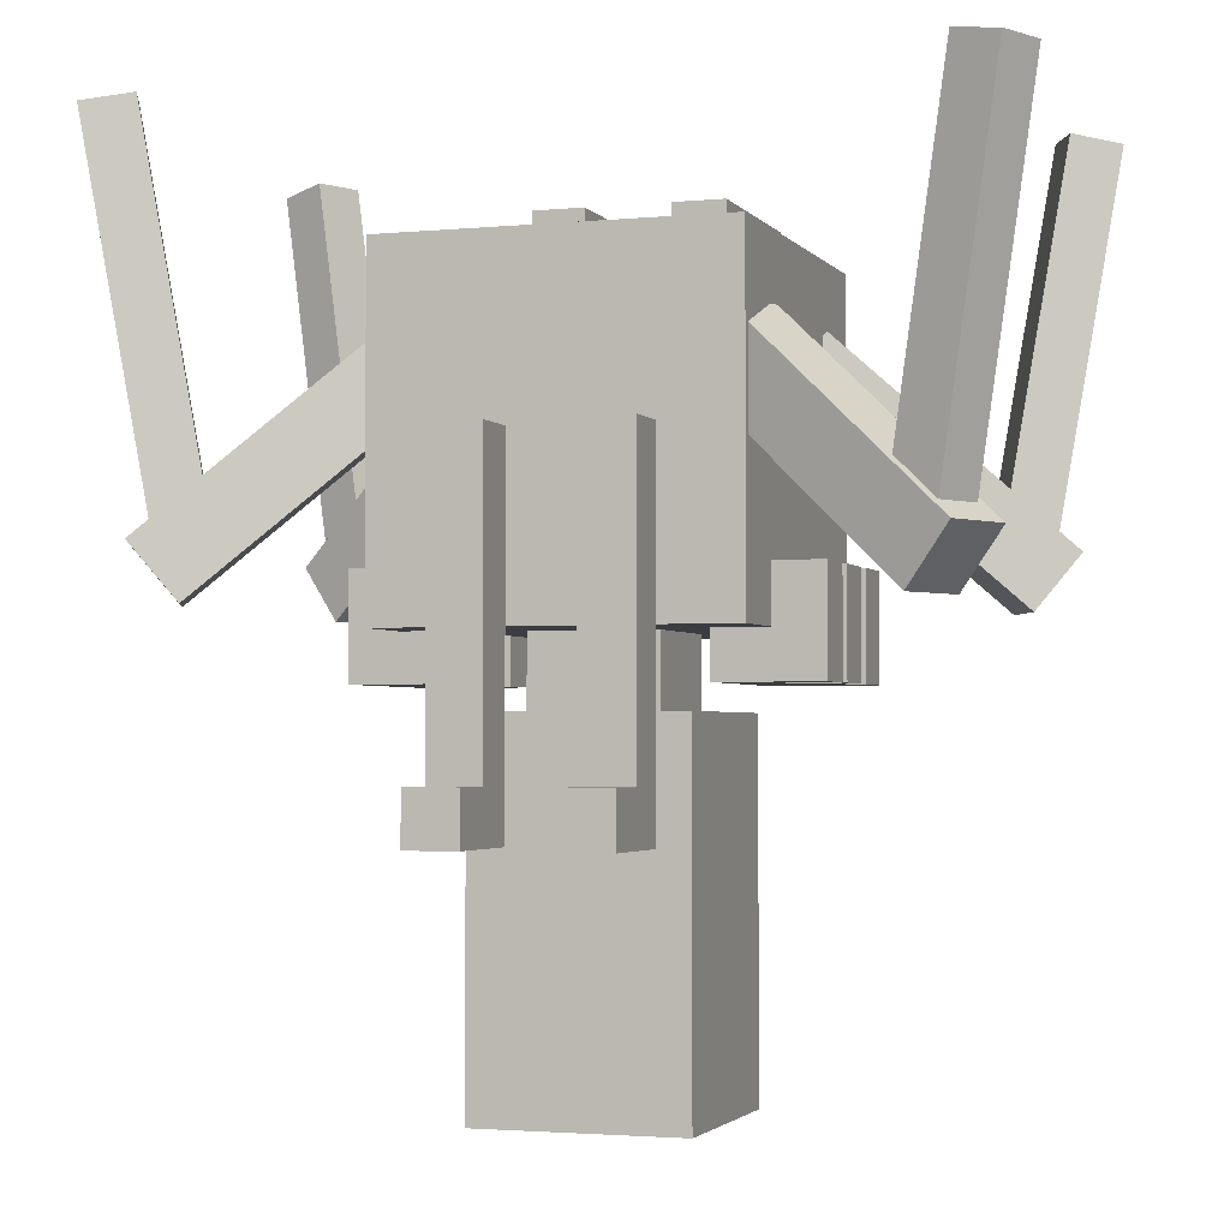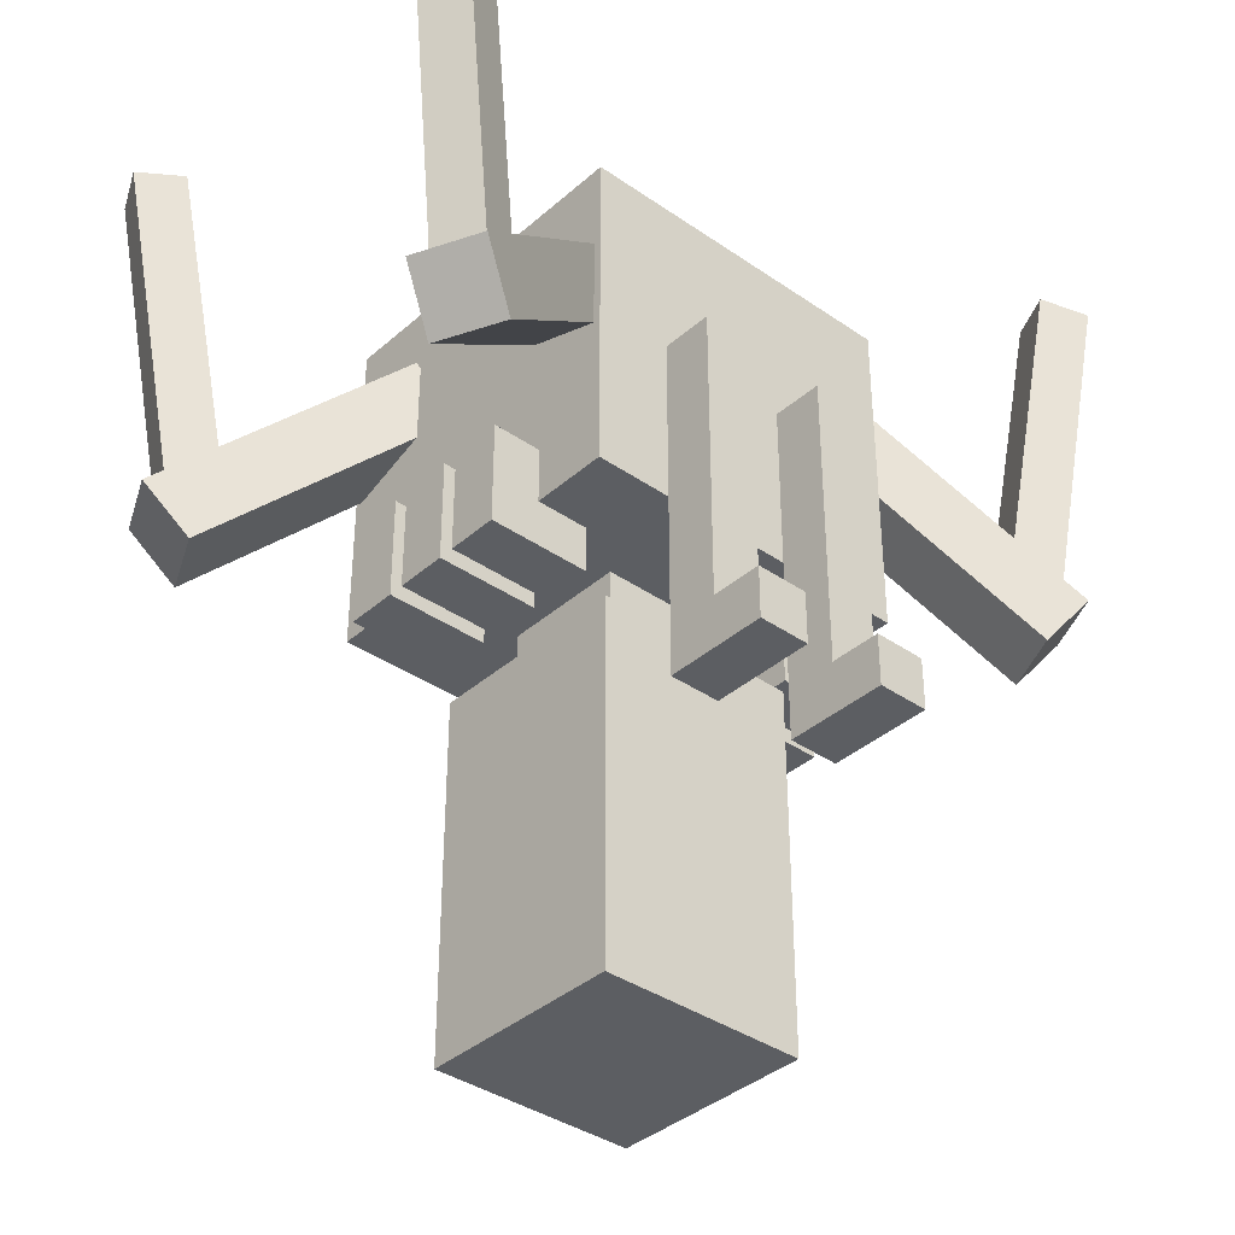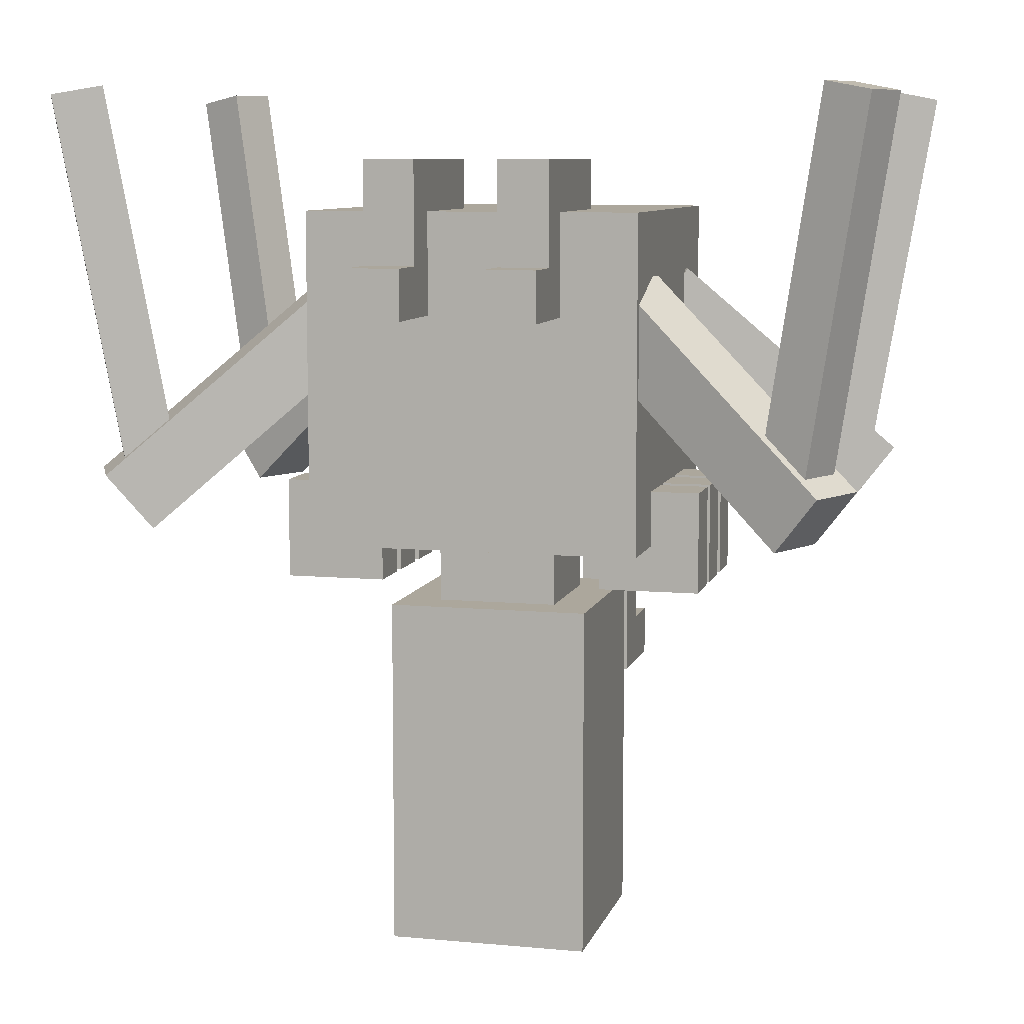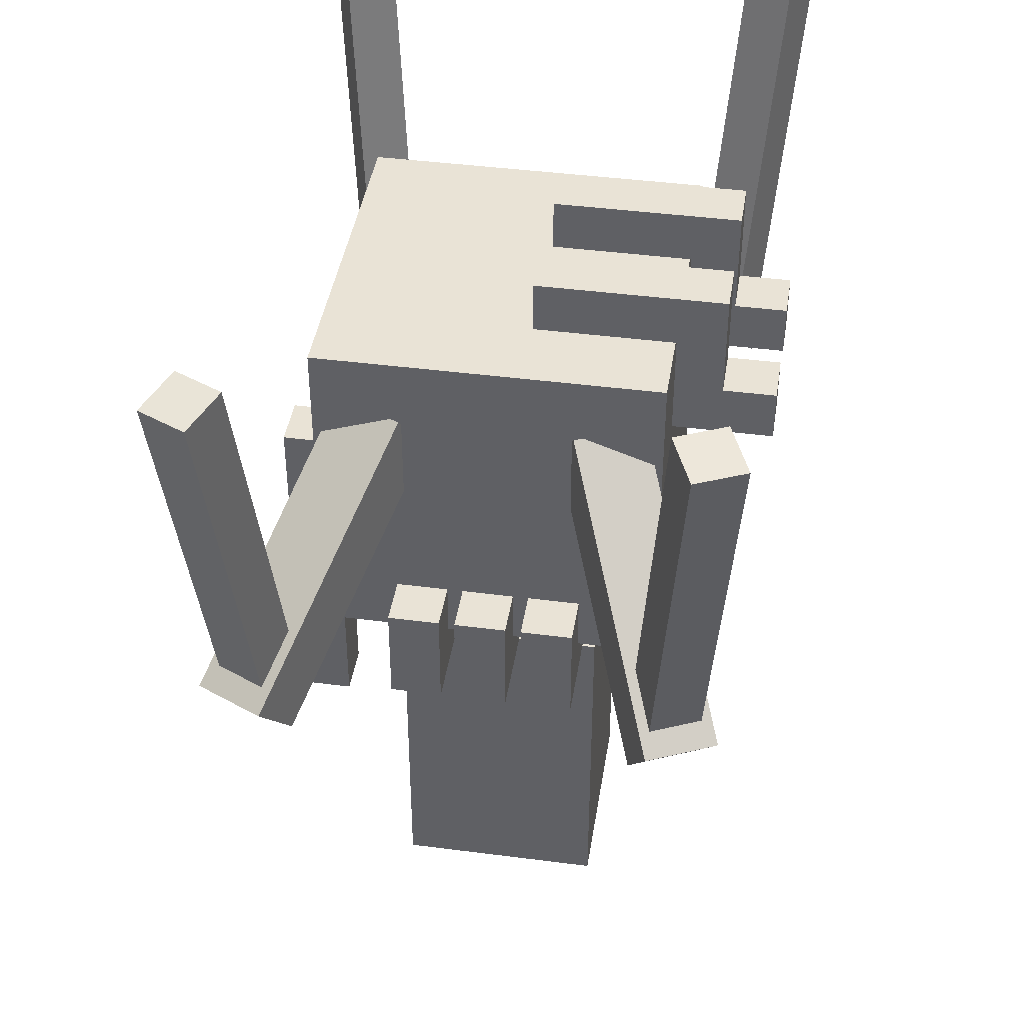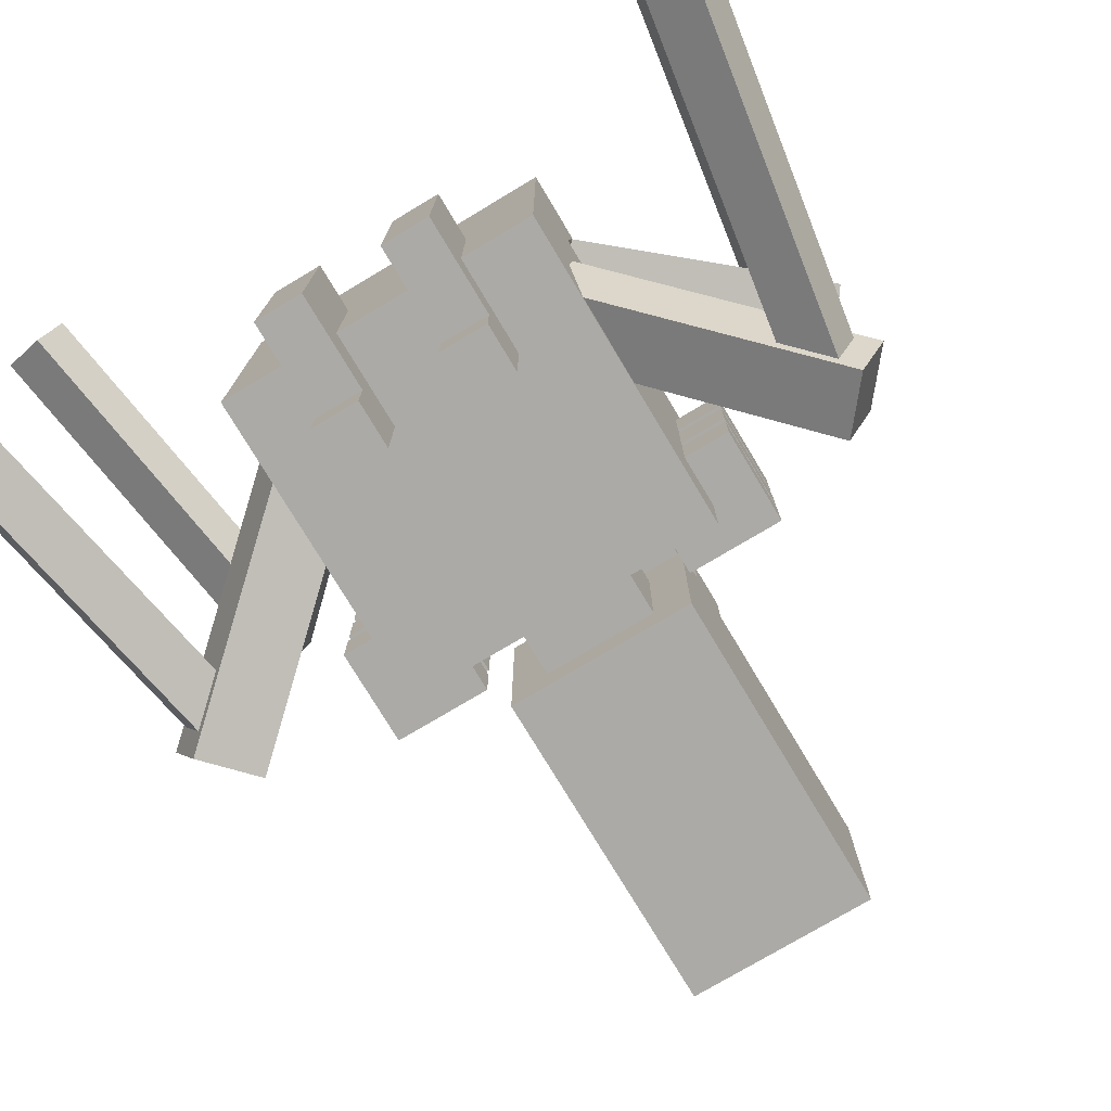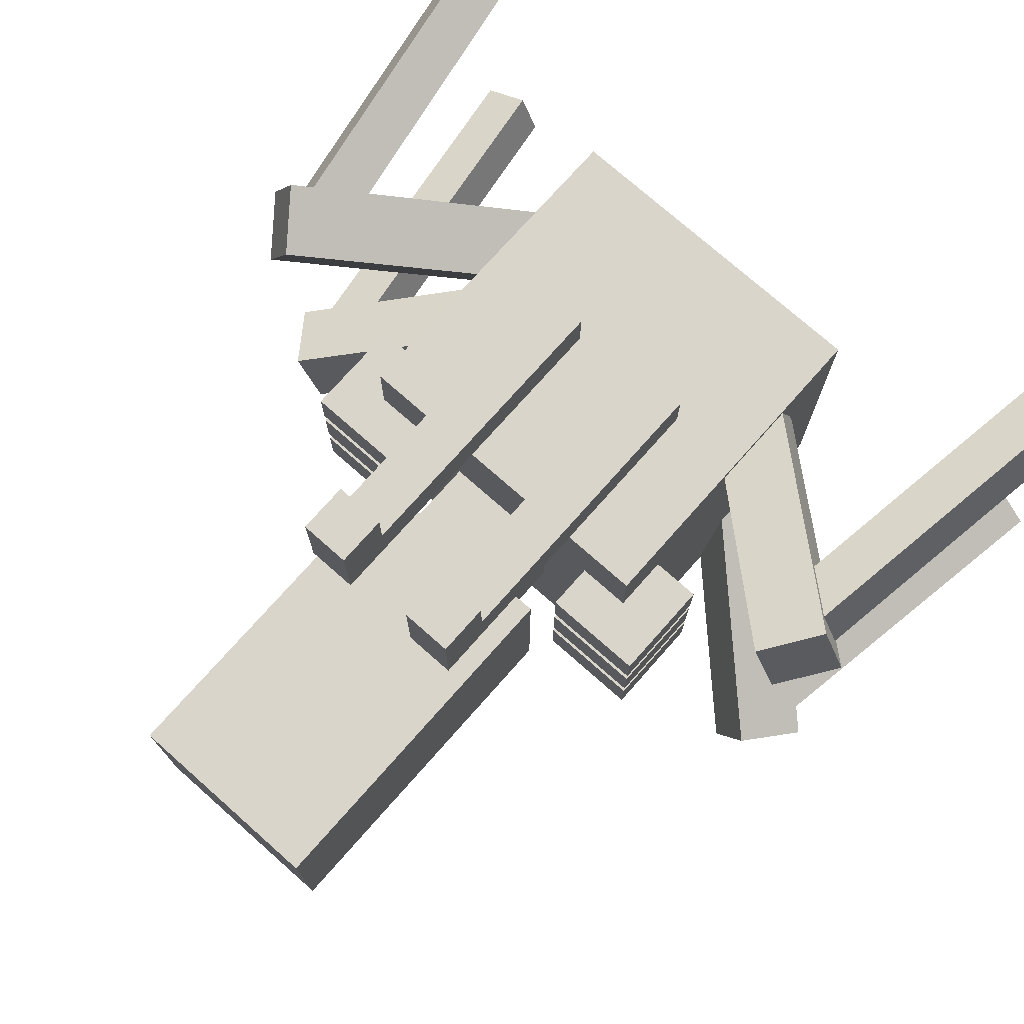
<metadata>
{"format":"obj","ext":"obj","renderer":"f3d","projection":"perspective","resolution":1024,"background":"white","views":[{"elev":-2.5,"azim":18.6,"up":"+Y"},{"elev":-37.4,"azim":-41.7,"up":"+Y"},{"elev":8.4,"azim":-165.7,"up":"+Y"},{"elev":42.1,"azim":98.9,"up":"+Y"},{"elev":-75.8,"azim":-149.1,"up":"+Z"},{"elev":74.6,"azim":41.5,"up":"+Z"}]}
</metadata>
<code>
v  -0.165 1.391 -0.165
v  -0.165 1.391 0.165
v  0.165 1.391 0.165
v  0.165 1.391 -0.165
v  -0.165 1.061 -0.165
v  0.165 1.061 -0.165
v  0.165 1.061 0.165
v  -0.165 1.061 0.165
v  0.1129 1.116 -0.025
v  0.1129 1.116 0.025
v  0.2129 1.116 0.025
v  0.2129 1.116 -0.025
v  0.1129 1.016 -0.025
v  0.2129 1.016 -0.025
v  0.2129 1.016 0.025
v  0.1129 1.016 0.025
v  0.1129 1.116 -0.0901
v  0.1129 1.116 -0.0401
v  0.2129 1.116 -0.0401
v  0.2129 1.116 -0.0901
v  0.1129 1.016 -0.0901
v  0.2129 1.016 -0.0901
v  0.2129 1.016 -0.0401
v  0.1129 1.016 -0.0401
v  0.1129 1.116 0.0402
v  0.1129 1.116 0.0902
v  0.2129 1.116 0.0902
v  0.2129 1.116 0.0402
v  0.1129 1.016 0.0402
v  0.2129 1.016 0.0402
v  0.2129 1.016 0.0902
v  0.1129 1.016 0.0902
v  -0.213 1.116 -0.025
v  -0.213 1.116 0.025
v  -0.113 1.116 0.025
v  -0.113 1.116 -0.025
v  -0.213 1.016 -0.025
v  -0.113 1.016 -0.025
v  -0.113 1.016 0.025
v  -0.213 1.016 0.025
v  -0.213 1.116 -0.0901
v  -0.213 1.116 -0.0401
v  -0.113 1.116 -0.0401
v  -0.113 1.116 -0.0901
v  -0.213 1.016 -0.0901
v  -0.113 1.016 -0.0901
v  -0.113 1.016 -0.0401
v  -0.213 1.016 -0.0401
v  -0.213 1.116 0.0402
v  -0.213 1.116 0.0902
v  -0.113 1.116 0.0902
v  -0.113 1.116 0.0402
v  -0.213 1.016 0.0402
v  -0.113 1.016 0.0402
v  -0.113 1.016 0.0902
v  -0.213 1.016 0.0902
v  -0.09 1.226 0.165
v  -0.09 1.226 0.215
v  -0.04 1.226 0.215
v  -0.04 1.226 0.165
v  -0.09 0.8806 0.165
v  -0.04 0.8806 0.165
v  -0.04 0.8806 0.215
v  -0.09 0.8806 0.215
v  -0.04 0.9308 0.165
v  -0.09 0.9308 0.165
v  -0.04 0.9308 0.215
v  -0.09 0.9308 0.215
v  -0.09 0.8806 0.265
v  -0.04 0.8806 0.265
v  -0.04 0.9308 0.265
v  -0.09 0.9308 0.265
v  0.04 1.226 0.165
v  0.04 1.226 0.215
v  0.09 1.226 0.215
v  0.09 1.226 0.165
v  0.04 0.8806 0.165
v  0.09 0.8806 0.165
v  0.09 0.8806 0.215
v  0.04 0.8806 0.215
v  0.09 0.9308 0.165
v  0.04 0.9308 0.165
v  0.09 0.9308 0.215
v  0.04 0.9308 0.215
v  0.04 0.8806 0.265
v  0.09 0.8806 0.265
v  0.09 0.9308 0.265
v  0.04 0.9308 0.265
v  -0.06 1.066 -0.06
v  -0.06 1.066 0.06
v  0.06 1.066 0.06
v  0.06 1.066 -0.06
v  -0.06 0.9671 -0.06
v  0.06 0.9671 -0.06
v  0.06 0.9671 0.06
v  -0.06 0.9671 0.06
g SSS_Body
f 1 2 3
f 3 4 1
f 5 6 7
f 7 8 5
f 1 4 6
f 6 5 1
f 4 3 7
f 7 6 4
f 3 2 8
f 8 7 3
f 2 1 5
f 5 8 2
f 9 10 11
f 11 12 9
f 13 14 15
f 15 16 13
f 9 12 14
f 14 13 9
f 12 11 15
f 15 14 12
f 11 10 16
f 16 15 11
f 10 9 13
f 13 16 10
f 17 18 19
f 19 20 17
f 21 22 23
f 23 24 21
f 17 20 22
f 22 21 17
f 20 19 23
f 23 22 20
f 19 18 24
f 24 23 19
f 18 17 21
f 21 24 18
f 25 26 27
f 27 28 25
f 29 30 31
f 31 32 29
f 25 28 30
f 30 29 25
f 28 27 31
f 31 30 28
f 27 26 32
f 32 31 27
f 26 25 29
f 29 32 26
f 33 34 35
f 35 36 33
f 37 38 39
f 39 40 37
f 33 36 38
f 38 37 33
f 36 35 39
f 39 38 36
f 35 34 40
f 40 39 35
f 34 33 37
f 37 40 34
f 41 42 43
f 43 44 41
f 45 46 47
f 47 48 45
f 41 44 46
f 46 45 41
f 44 43 47
f 47 46 44
f 43 42 48
f 48 47 43
f 42 41 45
f 45 48 42
f 49 50 51
f 51 52 49
f 53 54 55
f 55 56 53
f 49 52 54
f 54 53 49
f 52 51 55
f 55 54 52
f 51 50 56
f 56 55 51
f 50 49 53
f 53 56 50
f 57 58 59
f 59 60 57
f 61 62 63
f 63 64 61
f 60 65 66
f 66 57 60
f 59 67 65
f 65 60 59
f 58 68 67
f 67 59 58
f 57 66 68
f 68 58 57
f 62 61 66
f 66 65 62
f 63 62 65
f 65 67 63
f 69 70 71
f 71 72 69
f 61 64 68
f 68 66 61
f 64 63 70
f 70 69 64
f 63 67 71
f 71 70 63
f 67 68 72
f 72 71 67
f 68 64 69
f 69 72 68
f 73 74 75
f 75 76 73
f 77 78 79
f 79 80 77
f 76 81 82
f 82 73 76
f 75 83 81
f 81 76 75
f 74 84 83
f 83 75 74
f 73 82 84
f 84 74 73
f 78 77 82
f 82 81 78
f 79 78 81
f 81 83 79
f 85 86 87
f 87 88 85
f 77 80 84
f 84 82 77
f 80 79 86
f 86 85 80
f 79 83 87
f 87 86 79
f 83 84 88
f 88 87 83
f 84 80 85
f 85 88 84
f 89 90 91
f 91 92 89
f 93 94 95
f 95 96 93
f 89 92 94
f 94 93 89
f 92 91 95
f 95 94 92
f 91 90 96
f 96 95 91
f 90 89 93
f 93 96 90
v  0.1689 1.328 0.0819
v  0.1393 1.328 0.1453
v  0.3476 1.135 0.2424
v  0.3772 1.135 0.179
v  0.1281 1.274 0.0628
v  0.3364 1.081 0.16
v  0.3068 1.081 0.2234
v  0.0986 1.274 0.1263
v  0.3041 1.117 0.1559
v  0.283 1.117 0.2012
v  0.3459 1.511 0.2306
v  0.3671 1.511 0.1853
v  0.3487 1.108 0.1767
v  0.4117 1.502 0.2061
v  0.3906 1.502 0.2514
v  0.3276 1.108 0.2221
g SSS_LegLB
f 97 98 99
f 99 100 97
f 101 102 103
f 103 104 101
f 97 100 102
f 102 101 97
f 100 99 103
f 103 102 100
f 99 98 104
f 104 103 99
f 98 97 101
f 101 104 98
f 105 106 107
f 107 108 105
f 109 110 111
f 111 112 109
f 105 108 110
f 110 109 105
f 108 107 111
f 111 110 108
f 107 106 112
f 112 111 107
f 106 105 109
f 109 112 106
v  -0.0617 0.9813 -0
v  0.0617 0.9813 0
v  0.0617 0.6953 -0
v  -0.0617 0.6953 -0
g SSS_Filiment
f 113 114 115
f 115 116 113
v  0.0413 1.441 -0.1659
v  0.0913 1.441 -0.1659
v  0.0913 1.441 -0.2116
v  0.0413 1.441 -0.2116
v  0.0913 1.291 -0.2116
v  0.0913 1.291 -0.1659
v  0.0413 1.291 -0.1659
v  0.0413 1.291 -0.2116
v  0.0913 1.391 -0.2116
v  0.0413 1.391 -0.2116
v  0.0913 1.391 -0.1659
v  0.0913 1.441 -0.0322
v  0.0413 1.441 -0.0322
v  0.0413 1.391 -0.0322
v  0.0913 1.391 -0.0322
v  0.0413 1.391 -0.1659
v  0.0913 1.34 -0.2116
v  0.0413 1.34 -0.2116
v  0.0913 1.34 -0.1659
v  0.0413 1.34 -0.1659
v  0.0913 1.291 -0.2616
v  0.0413 1.291 -0.2616
v  0.0413 1.34 -0.2616
v  0.0913 1.34 -0.2616
g SSS_hoseL
f 117 118 119
f 119 120 117
f 121 122 123
f 123 124 121
f 120 119 125
f 125 126 120
f 118 127 125
f 125 119 118
f 128 129 130
f 130 131 128
f 117 132 130
f 130 129 117
f 129 128 118
f 118 117 129
f 131 130 132
f 132 127 131
f 128 131 127
f 127 118 128
f 120 126 132
f 132 117 120
f 125 133 134
f 134 126 125
f 127 135 133
f 133 125 127
f 132 136 135
f 135 127 132
f 126 134 136
f 136 132 126
f 137 138 139
f 139 140 137
f 122 121 133
f 133 135 122
f 123 122 135
f 135 136 123
f 124 123 136
f 136 134 124
f 121 124 138
f 138 137 121
f 124 134 139
f 139 138 124
f 134 133 140
f 140 139 134
f 133 121 137
f 137 140 133
v  -0.1 0.9921 -0.1
v  -0.1 0.9921 0.1
v  0.1 0.9921 0.1
v  0.1 0.9921 -0.1
v  -0.1 0.6421 -0.1
v  0.1 0.6421 -0.1
v  0.1 0.6421 0.1
v  -0.1 0.6421 0.1
g SSS_Bulb
f 141 142 143
f 143 144 141
f 145 146 147
f 147 148 145
f 141 144 146
f 146 145 141
f 144 143 147
f 147 146 144
f 143 142 148
f 148 147 143
f 142 141 145
f 145 148 142
v  0.1393 1.328 -0.1453
v  0.1689 1.328 -0.0819
v  0.3772 1.135 -0.179
v  0.3476 1.135 -0.2424
v  0.0986 1.274 -0.1263
v  0.3068 1.081 -0.2234
v  0.3364 1.081 -0.16
v  0.1281 1.274 -0.0628
v  0.283 1.117 -0.2012
v  0.3041 1.117 -0.1559
v  0.3671 1.511 -0.1853
v  0.3459 1.511 -0.2306
v  0.3276 1.108 -0.2221
v  0.3906 1.502 -0.2514
v  0.4117 1.502 -0.2061
v  0.3487 1.108 -0.1767
g SSS_LegLF
f 149 150 151
f 151 152 149
f 153 154 155
f 155 156 153
f 149 152 154
f 154 153 149
f 152 151 155
f 155 154 152
f 151 150 156
f 156 155 151
f 150 149 153
f 153 156 150
f 157 158 159
f 159 160 157
f 161 162 163
f 163 164 161
f 157 160 162
f 162 161 157
f 160 159 163
f 163 162 160
f 159 158 164
f 164 163 159
f 158 157 161
f 161 164 158
v  -0.1689 1.328 0.0819
v  -0.3772 1.135 0.179
v  -0.3476 1.135 0.2424
v  -0.1393 1.328 0.1453
v  -0.1281 1.274 0.0628
v  -0.0986 1.274 0.1263
v  -0.3068 1.081 0.2234
v  -0.3364 1.081 0.16
v  -0.3041 1.117 0.1559
v  -0.3671 1.511 0.1853
v  -0.3459 1.511 0.2306
v  -0.283 1.117 0.2012
v  -0.3487 1.108 0.1767
v  -0.3276 1.108 0.2221
v  -0.3906 1.502 0.2514
v  -0.4117 1.502 0.2061
g SSS_LegRB
f 167 166 165
f 165 168 167
f 171 170 169
f 169 172 171
f 172 169 165
f 165 166 172
f 171 172 166
f 166 167 171
f 170 171 167
f 167 168 170
f 169 170 168
f 168 165 169
f 175 174 173
f 173 176 175
f 179 178 177
f 177 180 179
f 180 177 173
f 173 174 180
f 179 180 174
f 174 175 179
f 178 179 175
f 175 176 178
f 177 178 176
f 176 173 177
v  -0.1393 1.328 -0.1453
v  -0.3476 1.135 -0.2424
v  -0.3772 1.135 -0.179
v  -0.1689 1.328 -0.0819
v  -0.0986 1.274 -0.1263
v  -0.1281 1.274 -0.0628
v  -0.3364 1.081 -0.16
v  -0.3068 1.081 -0.2234
v  -0.283 1.117 -0.2012
v  -0.3459 1.511 -0.2306
v  -0.3671 1.511 -0.1853
v  -0.3041 1.117 -0.1559
v  -0.3276 1.108 -0.2221
v  -0.3487 1.108 -0.1767
v  -0.4117 1.502 -0.2061
v  -0.3906 1.502 -0.2514
g SSS_LegRF
f 183 182 181
f 181 184 183
f 187 186 185
f 185 188 187
f 188 185 181
f 181 182 188
f 187 188 182
f 182 183 187
f 186 187 183
f 183 184 186
f 185 186 184
f 184 181 185
f 191 190 189
f 189 192 191
f 195 194 193
f 193 196 195
f 196 193 189
f 189 190 196
f 195 196 190
f 190 191 195
f 194 195 191
f 191 192 194
f 193 194 192
f 192 189 193
v  -0.0899 1.441 -0.1659
v  -0.0399 1.441 -0.1659
v  -0.0399 1.441 -0.2116
v  -0.0899 1.441 -0.2116
v  -0.0399 1.291 -0.2116
v  -0.0399 1.291 -0.1659
v  -0.0899 1.291 -0.1659
v  -0.0899 1.291 -0.2116
v  -0.0399 1.391 -0.2116
v  -0.0899 1.391 -0.2116
v  -0.0399 1.391 -0.1659
v  -0.0399 1.441 -0.0322
v  -0.0899 1.441 -0.0322
v  -0.0899 1.391 -0.0322
v  -0.0399 1.391 -0.0322
v  -0.0899 1.391 -0.1659
v  -0.0399 1.34 -0.2116
v  -0.0899 1.34 -0.2116
v  -0.0399 1.34 -0.1659
v  -0.0899 1.34 -0.1659
v  -0.0399 1.291 -0.2616
v  -0.0899 1.291 -0.2616
v  -0.0899 1.34 -0.2616
v  -0.0399 1.34 -0.2616
g SSS_hoseR
f 197 198 199
f 199 200 197
f 201 202 203
f 203 204 201
f 200 199 205
f 205 206 200
f 198 207 205
f 205 199 198
f 208 209 210
f 210 211 208
f 197 212 210
f 210 209 197
f 209 208 198
f 198 197 209
f 211 210 212
f 212 207 211
f 208 211 207
f 207 198 208
f 200 206 212
f 212 197 200
f 205 213 214
f 214 206 205
f 207 215 213
f 213 205 207
f 212 216 215
f 215 207 212
f 206 214 216
f 216 212 206
f 217 218 219
f 219 220 217
f 202 201 213
f 213 215 202
f 203 202 215
f 215 216 203
f 204 203 216
f 216 214 204
f 201 204 218
f 218 217 201
f 204 214 219
f 219 218 204
f 214 213 220
f 220 219 214
f 213 201 217
f 217 220 213

</code>
